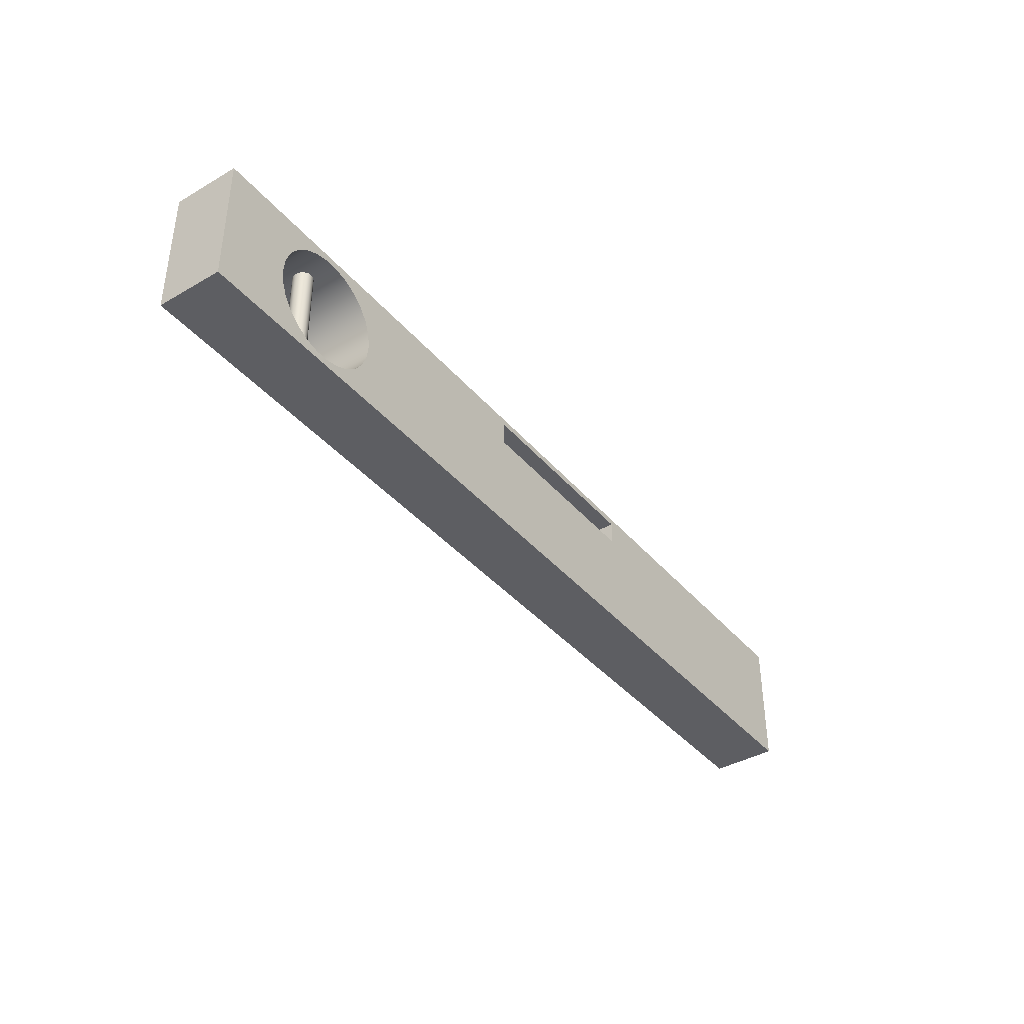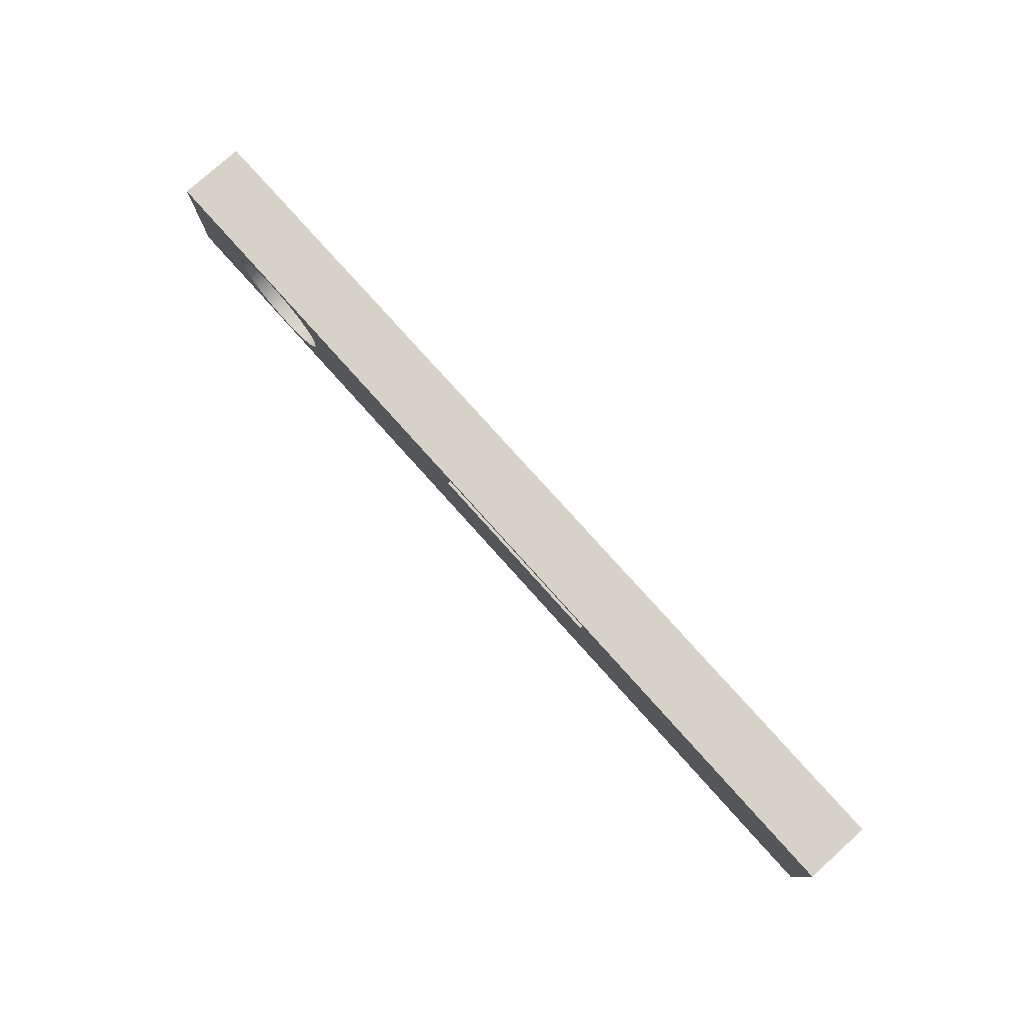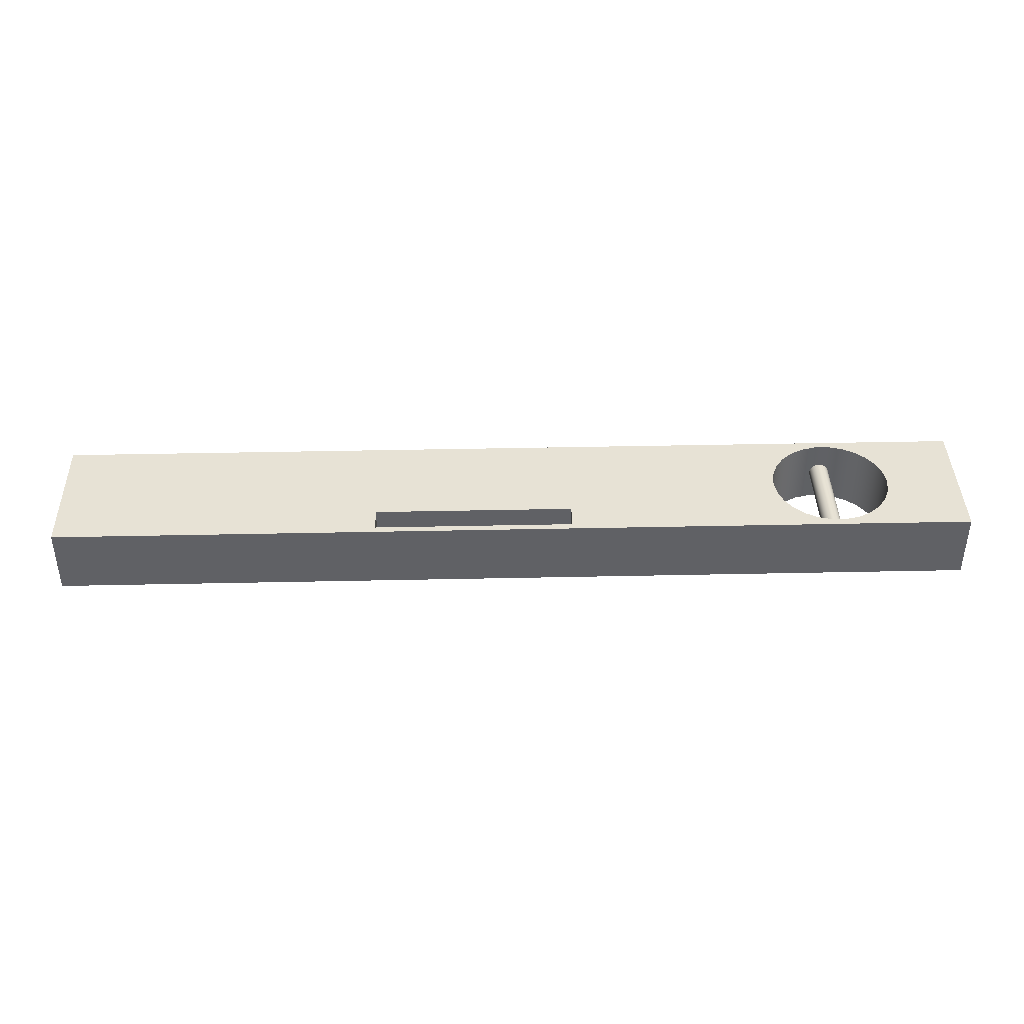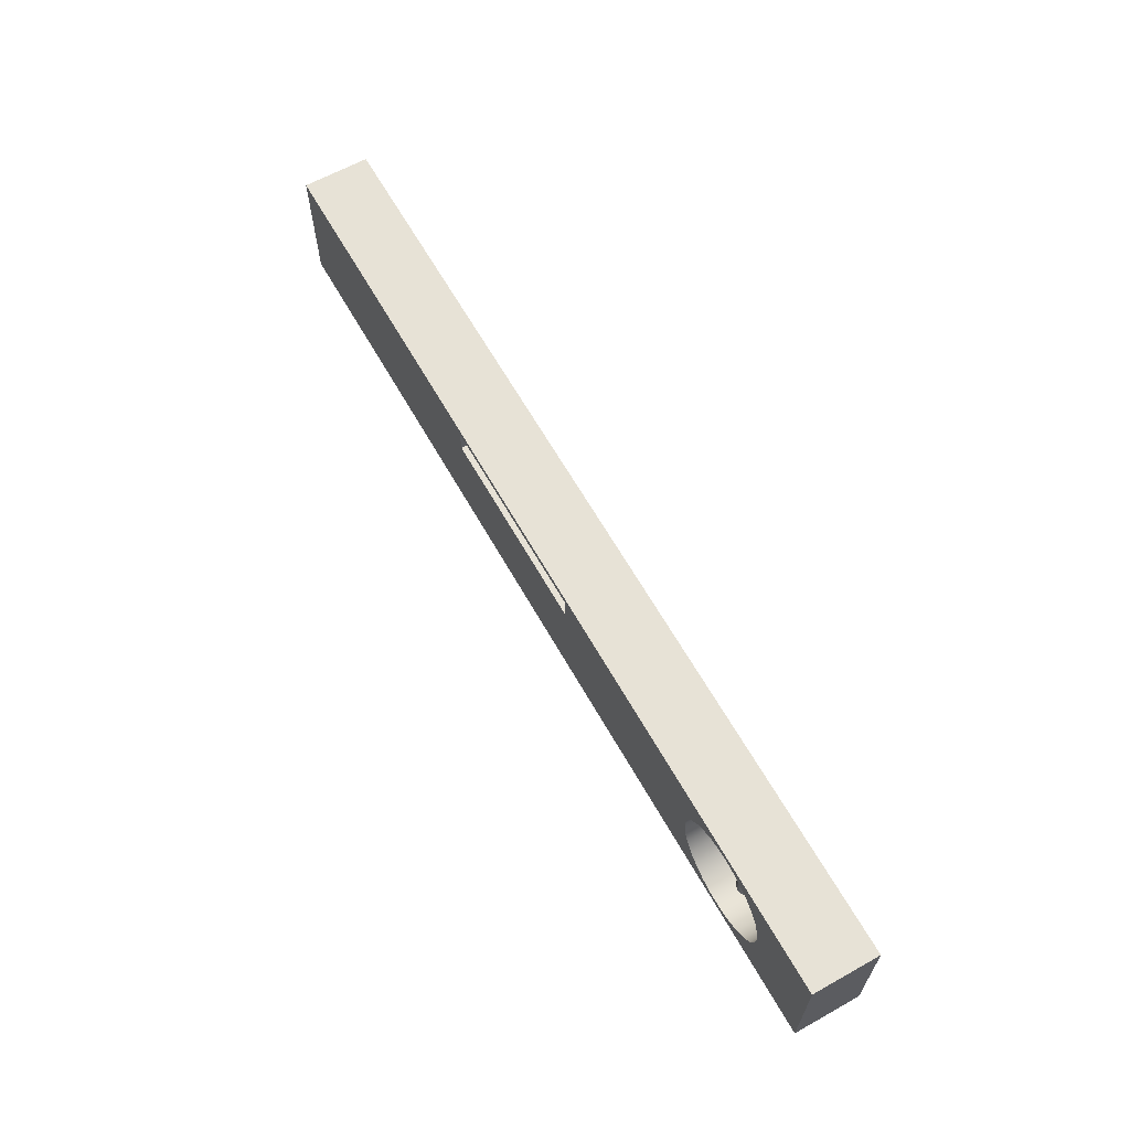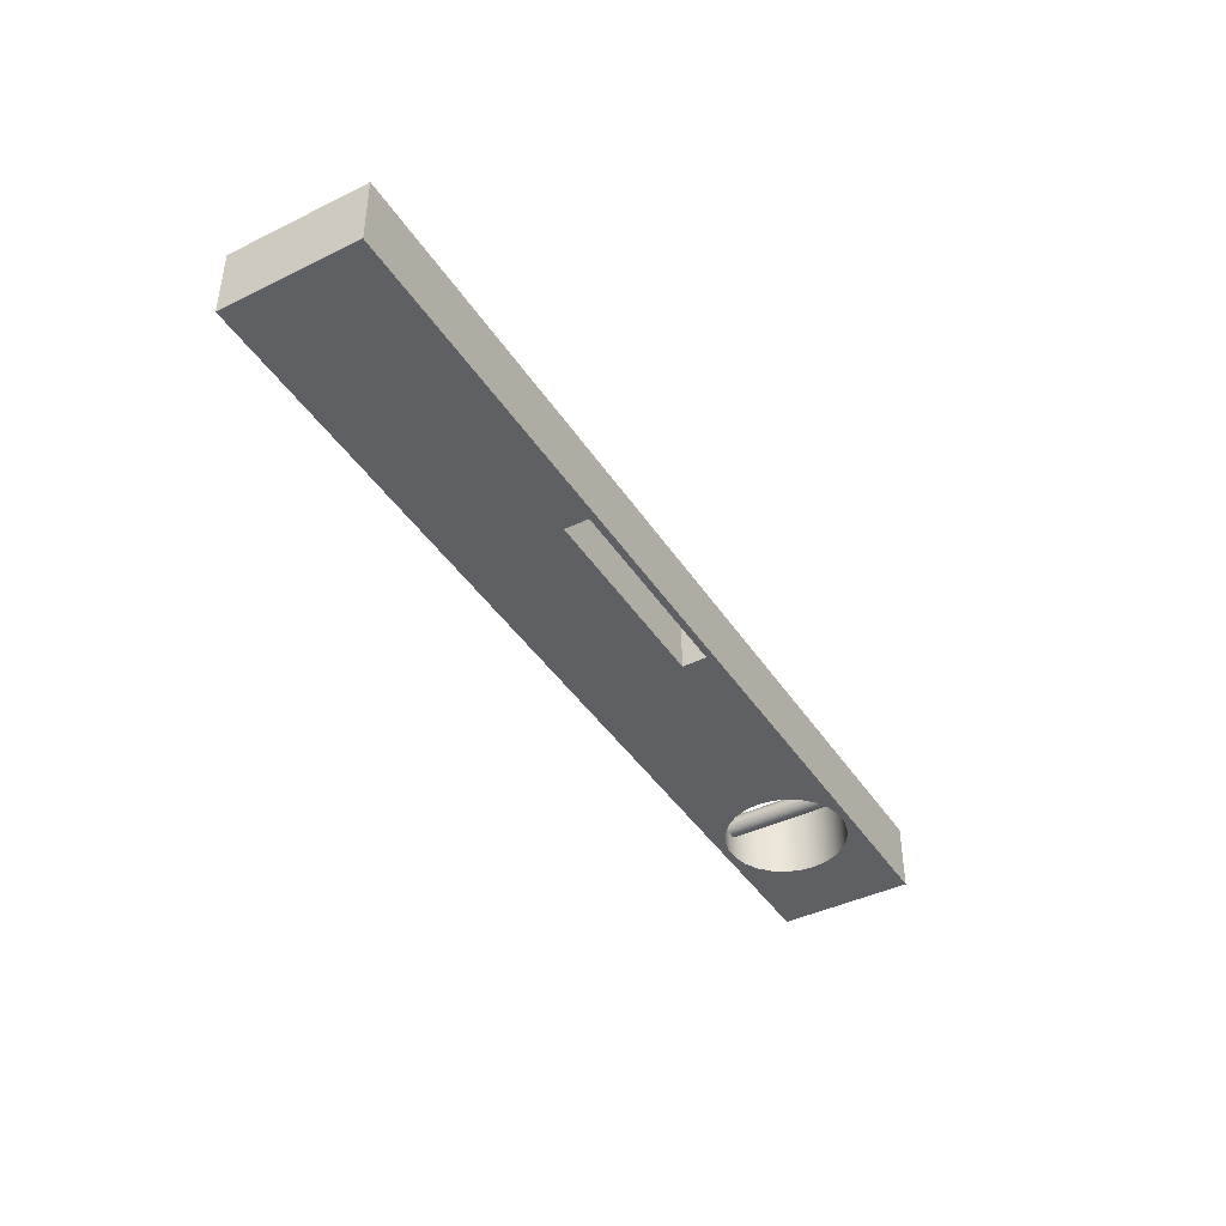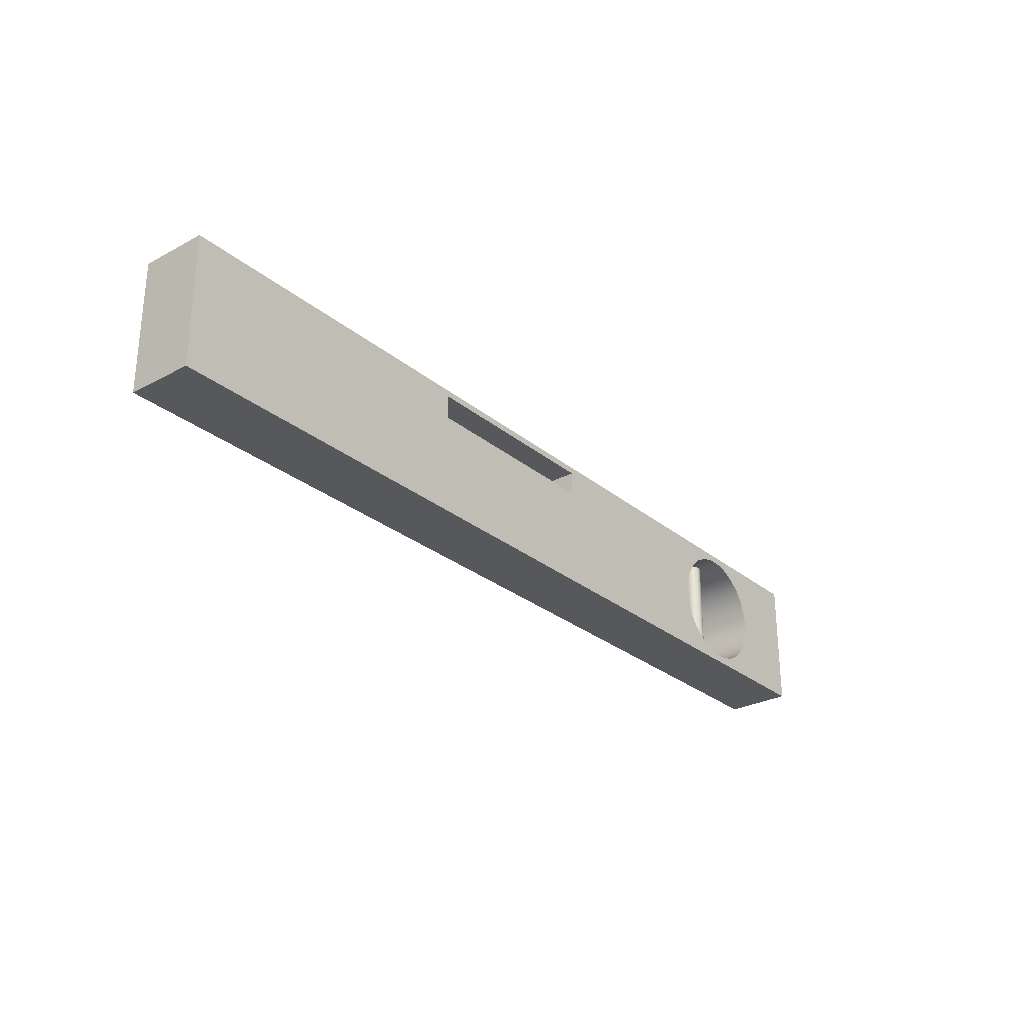
<metadata>
{"format":"obj","ext":"obj","renderer":"f3d","projection":"perspective","resolution":1024,"background":"white","views":[{"elev":-39.4,"azim":-54.2,"up":"+Y"},{"elev":78.3,"azim":48.1,"up":"+Y"},{"elev":40.3,"azim":178.5,"up":"+Z"},{"elev":63.3,"azim":-119.4,"up":"+Y"},{"elev":-42.1,"azim":120.4,"up":"+Z"},{"elev":-28.0,"azim":129.2,"up":"+Y"}]}
</metadata>
<code>
v 7.1 2.537 0
v 7.1 2.9 0
v 7.1 2.9 1
v 7.1 2.537 1
v 10.11 2.537 0
v 7.1 2.537 0
v 7.1 2.537 1
v 10.11 2.537 1
v 10.11 2.9 0
v 10.11 2.537 0
v 10.11 2.537 1
v 10.11 2.9 1
v 7.1 2.9 0
v 10.11 2.9 0
v 10.11 2.9 1
v 7.1 2.9 1
v 2.836 1.121 0.491
v 2.848 1.119 0.5485
v 2.88 1.114 0.597
v 2.929 1.108 0.6295
v 2.986 1.106 0.641
v 3.044 1.107 0.6296
v 3.092 1.11 0.5971
v 3.125 1.114 0.5485
v 3.136 1.116 0.491
v 3.125 1.114 0.4335
v 3.092 1.11 0.3849
v 3.044 1.107 0.3524
v 2.986 1.106 0.341
v 2.929 1.108 0.3525
v 2.88 1.114 0.385
v 2.848 1.119 0.4336
v 2.836 2.879 0.491
v 2.848 2.881 0.4336
v 2.88 2.886 0.385
v 2.929 2.892 0.3525
v 2.986 2.894 0.341
v 3.044 2.893 0.3524
v 3.092 2.89 0.3849
v 3.125 2.886 0.4335
v 3.136 2.884 0.491
v 3.125 2.886 0.5485
v 3.092 2.89 0.5971
v 3.044 2.893 0.6296
v 2.986 2.894 0.641
v 2.929 2.892 0.6295
v 2.88 2.886 0.597
v 2.848 2.881 0.5485
v 3.136 2.884 0.491
v 3.136 1.116 0.491
v 2.836 1.121 0.491
v 2.848 1.119 0.4336
v 2.88 1.114 0.385
v 2.929 1.108 0.3525
v 2.986 1.106 0.341
v 3.044 1.107 0.3524
v 3.092 1.11 0.3849
v 3.125 1.114 0.4335
v 3.136 1.116 0.491
v 3.125 1.114 0.5485
v 3.092 1.11 0.5971
v 3.044 1.107 0.6296
v 2.986 1.106 0.641
v 2.929 1.108 0.6295
v 2.88 1.114 0.597
v 2.848 1.119 0.5485
v 2.836 2.879 0.491
v 2.848 2.881 0.5485
v 2.88 2.886 0.597
v 2.929 2.892 0.6295
v 2.986 2.894 0.641
v 3.044 2.893 0.6296
v 3.092 2.89 0.5971
v 3.125 2.886 0.5485
v 3.136 2.884 0.491
v 3.125 2.886 0.4335
v 3.092 2.89 0.3849
v 3.044 2.893 0.3524
v 2.986 2.894 0.341
v 2.929 2.892 0.3525
v 2.88 2.886 0.385
v 2.848 2.881 0.4336
v 2.106 2 0
v 2.132 2.214 0
v 2.208 2.416 0
v 2.331 2.593 0
v 2.492 2.736 0
v 2.683 2.836 0
v 2.892 2.888 0
v 3.108 2.888 0
v 3.317 2.836 0
v 3.508 2.736 0
v 3.669 2.593 0
v 3.792 2.416 0
v 3.868 2.214 0
v 3.894 2 0
v 3.868 1.786 0
v 3.792 1.584 0
v 3.669 1.407 0
v 3.508 1.264 0
v 3.317 1.164 0
v 3.108 1.112 0
v 2.892 1.112 0
v 2.683 1.164 0
v 2.492 1.264 0
v 2.331 1.407 0
v 2.208 1.584 0
v 2.132 1.786 0
v 2.106 2 1
v 2.132 1.786 1
v 2.208 1.584 1
v 2.331 1.407 1
v 2.492 1.264 1
v 2.683 1.164 1
v 2.892 1.112 1
v 3.108 1.112 1
v 3.317 1.164 1
v 3.508 1.264 1
v 3.669 1.407 1
v 3.792 1.584 1
v 3.868 1.786 1
v 3.894 2 1
v 3.868 2.214 1
v 3.792 2.416 1
v 3.669 2.593 1
v 3.508 2.736 1
v 3.317 2.836 1
v 3.108 2.888 1
v 2.892 2.888 1
v 2.683 2.836 1
v 2.492 2.736 1
v 2.331 2.593 1
v 2.208 2.416 1
v 2.132 2.214 1
v 2.106 2 0
v 2.106 2 1
v 1 3 0
v 1 1 0
v 1 1 1
v 1 3 1
v 15 3 0
v 1 3 0
v 1 3 1
v 15 3 1
v 15 1 0
v 15 3 0
v 15 3 1
v 15 1 1
v 1 1 0
v 15 1 0
v 15 1 1
v 1 1 1
v 10.11 2.9 1
v 10.11 2.537 1
v 7.1 2.537 1
v 7.1 2.9 1
v 2.106 2 1
v 2.132 2.214 1
v 2.208 2.416 1
v 2.331 2.593 1
v 2.492 2.736 1
v 2.683 2.836 1
v 2.892 2.888 1
v 3.108 2.888 1
v 3.317 2.836 1
v 3.508 2.736 1
v 3.669 2.593 1
v 3.792 2.416 1
v 3.868 2.214 1
v 3.894 2 1
v 3.868 1.786 1
v 3.792 1.584 1
v 3.669 1.407 1
v 3.508 1.264 1
v 3.317 1.164 1
v 3.108 1.112 1
v 2.892 1.112 1
v 2.683 1.164 1
v 2.492 1.264 1
v 2.331 1.407 1
v 2.208 1.584 1
v 2.132 1.786 1
v 1 1 1
v 15 1 1
v 15 3 1
v 1 3 1
v 10.11 2.537 0
v 10.11 2.9 0
v 7.1 2.9 0
v 7.1 2.537 0
v 2.106 2 0
v 2.132 1.786 0
v 2.208 1.584 0
v 2.331 1.407 0
v 2.492 1.264 0
v 2.683 1.164 0
v 2.892 1.112 0
v 3.108 1.112 0
v 3.317 1.164 0
v 3.508 1.264 0
v 3.669 1.407 0
v 3.792 1.584 0
v 3.868 1.786 0
v 3.894 2 0
v 3.868 2.214 0
v 3.792 2.416 0
v 3.669 2.593 0
v 3.508 2.736 0
v 3.317 2.836 0
v 3.108 2.888 0
v 2.892 2.888 0
v 2.683 2.836 0
v 2.492 2.736 0
v 2.331 2.593 0
v 2.208 2.416 0
v 2.132 2.214 0
v 15 1 0
v 1 1 0
v 1 3 0
v 15 3 0
g 66f7f9ee-e2fd-11ea-b91b-54bf646e7e1f
f 1 2 4
f 4 2 3
g 66f89630-e2fd-11ea-b49e-54bf646e7e1f
f 5 6 8
f 8 6 7
g 66f90b68-e2fd-11ea-aba5-54bf646e7e1f
f 9 10 12
f 12 10 11
g 66f9808c-e2fd-11ea-974c-54bf646e7e1f
f 13 14 16
f 16 14 15
g 66cdb5dc-e2fd-11ea-bcb3-54bf646e7e1f
f 18 33 17
f 17 33 34
f 17 34 32
f 32 34 31
f 31 34 35
f 31 35 36
f 19 47 18
f 18 47 48
f 18 48 33
f 19 20 47
f 47 20 46
f 46 20 21
f 46 21 45
f 45 21 44
f 44 21 22
f 44 22 23
f 44 23 43
f 43 23 24
f 43 24 42
f 42 24 41
f 41 24 50
f 49 25 40
f 40 25 26
f 40 26 27
f 40 27 39
f 39 27 28
f 39 28 38
f 38 28 37
f 37 28 29
f 37 29 30
f 37 30 36
f 36 30 31
g 668f74ba-e2fd-11ea-8b22-54bf646e7e1f
f 52 103 51
f 51 103 104
f 51 104 114
f 114 104 113
f 113 104 105
f 113 105 112
f 112 105 106
f 112 106 111
f 111 106 107
f 111 107 110
f 110 107 108
f 110 108 109
f 109 108 135
f 136 83 134
f 134 83 84
f 134 84 133
f 133 84 85
f 133 85 132
f 132 85 86
f 132 86 131
f 131 86 87
f 131 87 130
f 130 87 88
f 130 88 67
f 67 88 82
f 82 88 89
f 82 89 81
f 81 89 80
f 80 89 79
f 79 89 90
f 79 90 78
f 78 90 77
f 77 90 76
f 76 90 75
f 75 90 91
f 75 91 127
f 127 91 126
f 126 91 92
f 126 92 125
f 125 92 93
f 125 93 124
f 124 93 94
f 124 94 123
f 123 94 95
f 123 95 122
f 122 95 96
f 122 96 121
f 121 96 97
f 121 97 120
f 120 97 98
f 120 98 119
f 119 98 99
f 119 99 118
f 118 99 100
f 118 100 117
f 117 100 101
f 117 101 59
f 59 101 102
f 59 102 58
f 58 102 57
f 57 102 56
f 56 102 55
f 55 102 103
f 55 103 54
f 54 103 53
f 53 103 52
f 117 59 116
f 116 59 60
f 116 60 61
f 61 62 116
f 116 62 63
f 116 63 115
f 115 63 64
f 115 64 65
f 65 66 115
f 115 66 51
f 115 51 114
f 67 68 130
f 130 68 129
f 129 68 69
f 129 69 70
f 70 71 129
f 129 71 128
f 128 71 72
f 128 72 73
f 73 74 128
f 128 74 75
f 128 75 127
g 666b7226-e2fd-11ea-9078-54bf646e7e1f
f 137 138 140
f 140 138 139
g 666b9936-e2fd-11ea-a1e2-54bf646e7e1f
f 141 142 144
f 144 142 143
g 666bc052-e2fd-11ea-94cd-54bf646e7e1f
f 145 146 148
f 148 146 147
g 666be762-e2fd-11ea-ac29-54bf646e7e1f
f 149 150 152
f 152 150 151
g 666c3576-e2fd-11ea-b999-54bf646e7e1f
f 156 153 185
f 185 153 154
f 185 154 184
f 184 154 172
f 184 172 173
f 155 170 154
f 154 170 171
f 154 171 172
f 156 166 155
f 155 166 167
f 155 167 168
f 158 186 157
f 157 186 183
f 157 183 182
f 182 183 181
f 181 183 180
f 180 183 179
f 179 183 178
f 178 183 177
f 177 183 176
f 176 183 184
f 176 184 175
f 175 184 174
f 174 184 173
f 158 159 186
f 186 159 160
f 186 160 161
f 161 162 186
f 186 162 163
f 186 163 164
f 186 164 156
f 156 164 165
f 156 165 166
f 168 169 155
f 155 169 170
f 185 186 156
g 666c5c8c-e2fd-11ea-b2f2-54bf646e7e1f
f 188 220 187
f 187 220 217
f 187 217 202
f 202 217 201
f 201 217 200
f 200 217 199
f 199 217 198
f 198 217 218
f 198 218 197
f 197 218 196
f 196 218 195
f 195 218 194
f 194 218 193
f 193 218 192
f 192 218 191
f 191 218 219
f 191 219 216
f 216 219 215
f 215 219 214
f 214 219 213
f 213 219 212
f 212 219 211
f 211 219 210
f 210 219 189
f 210 189 209
f 209 189 208
f 208 189 190
f 208 190 207
f 207 190 206
f 206 190 205
f 205 190 204
f 204 190 187
f 204 187 203
f 203 187 202
f 188 189 220
f 220 189 219

</code>
